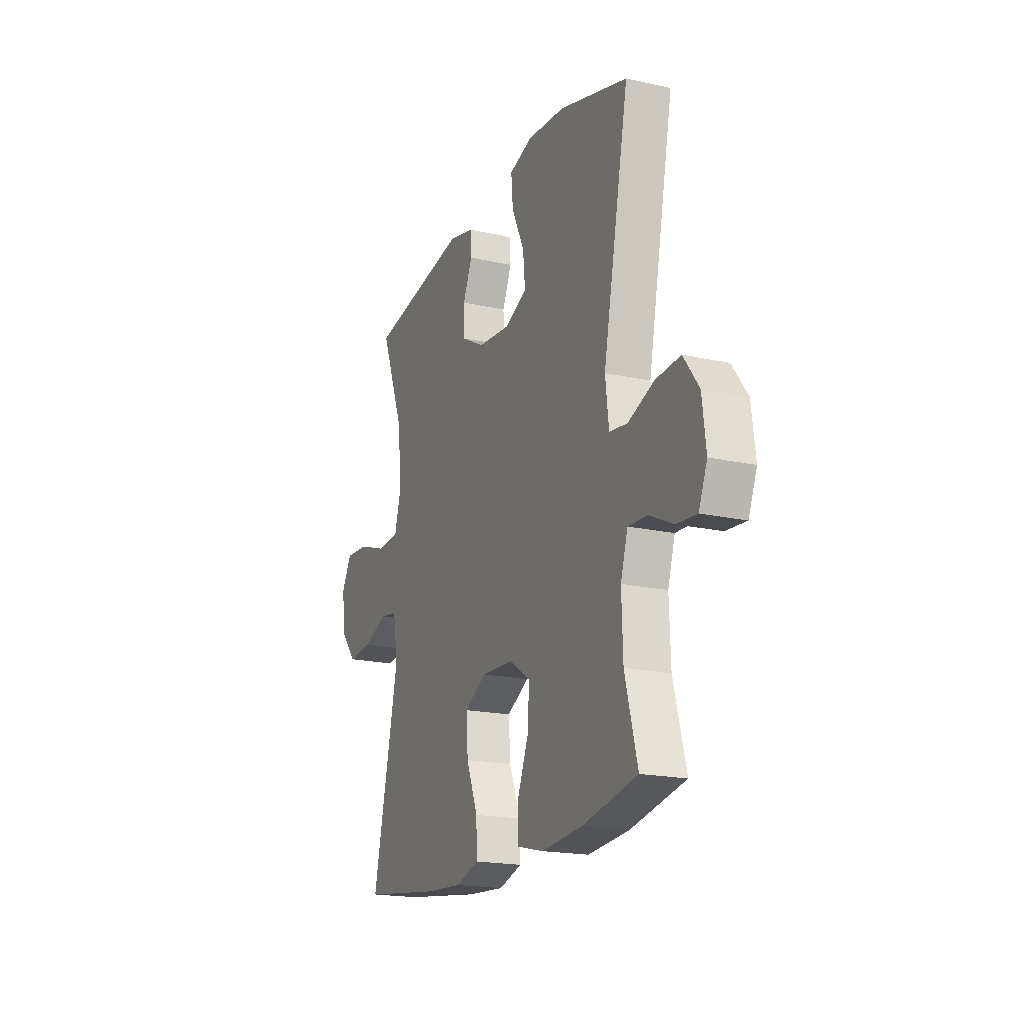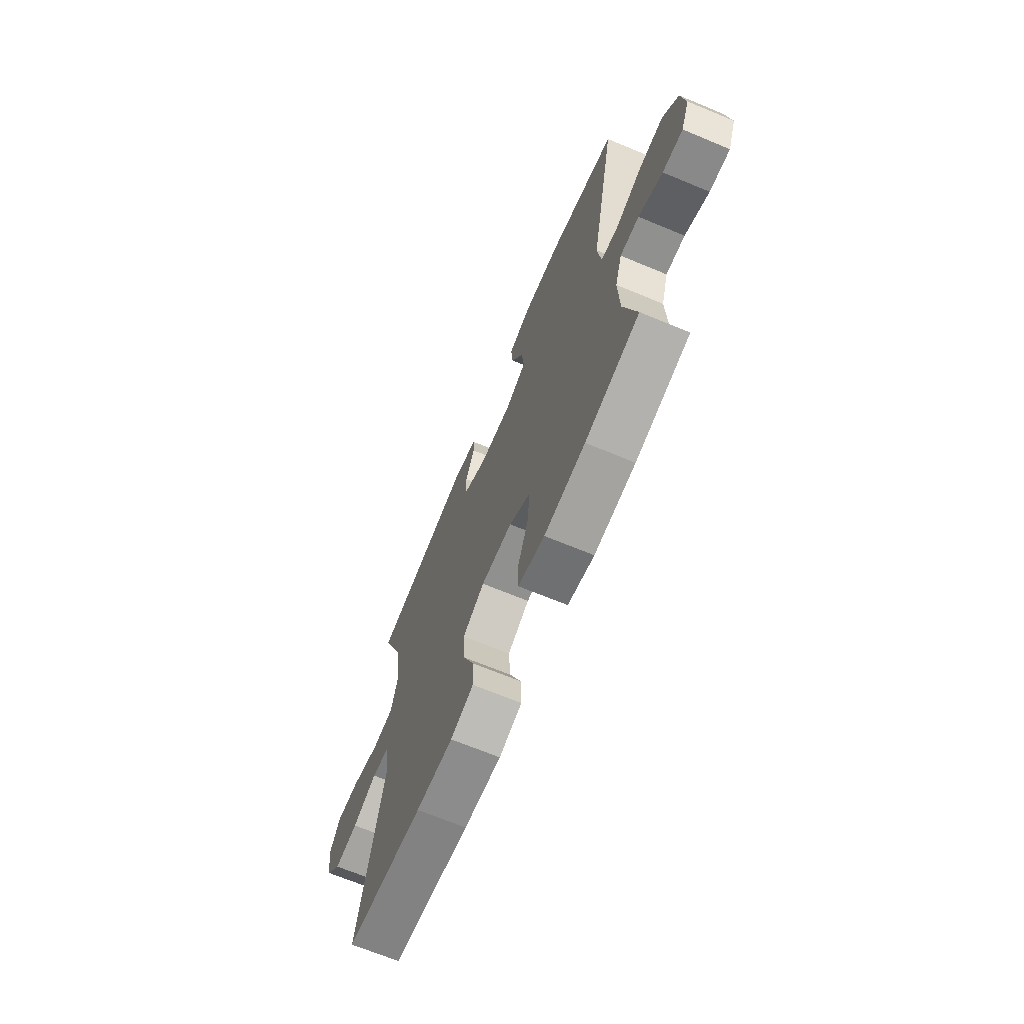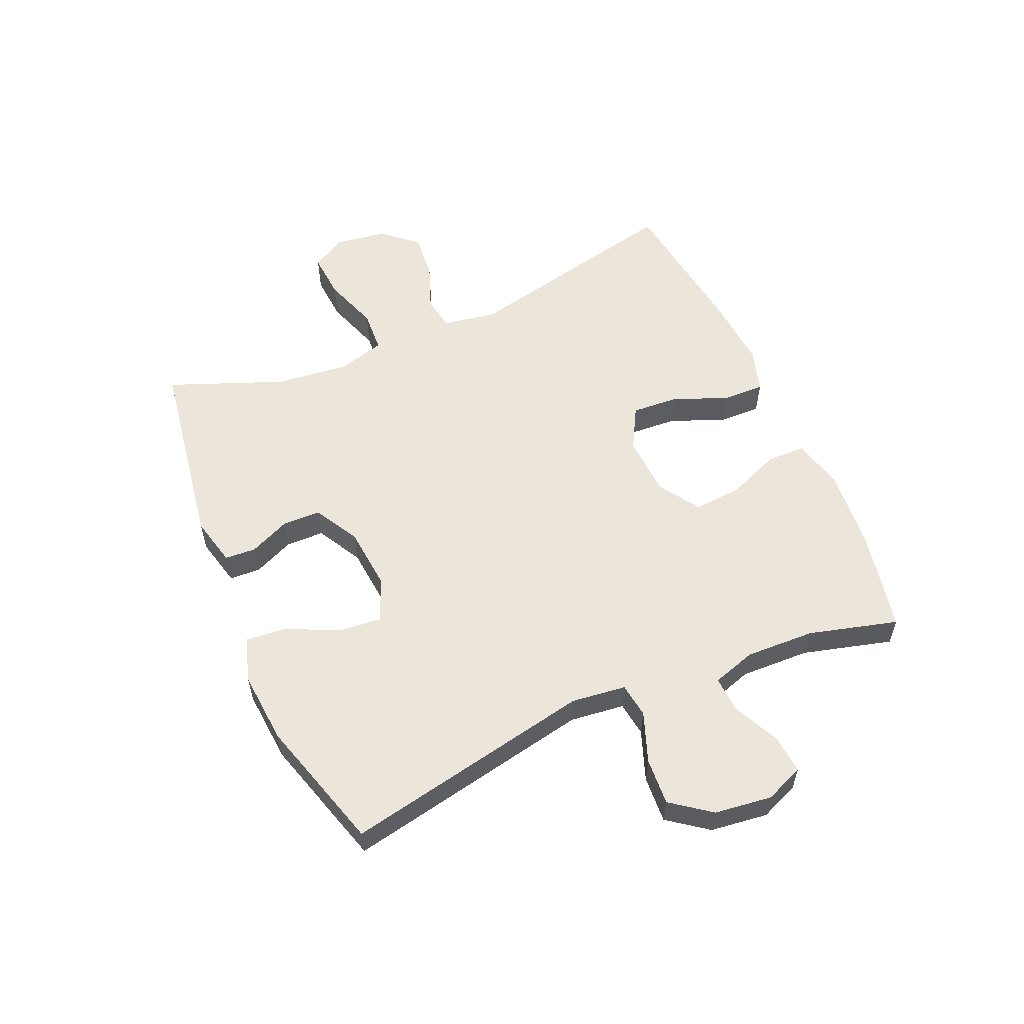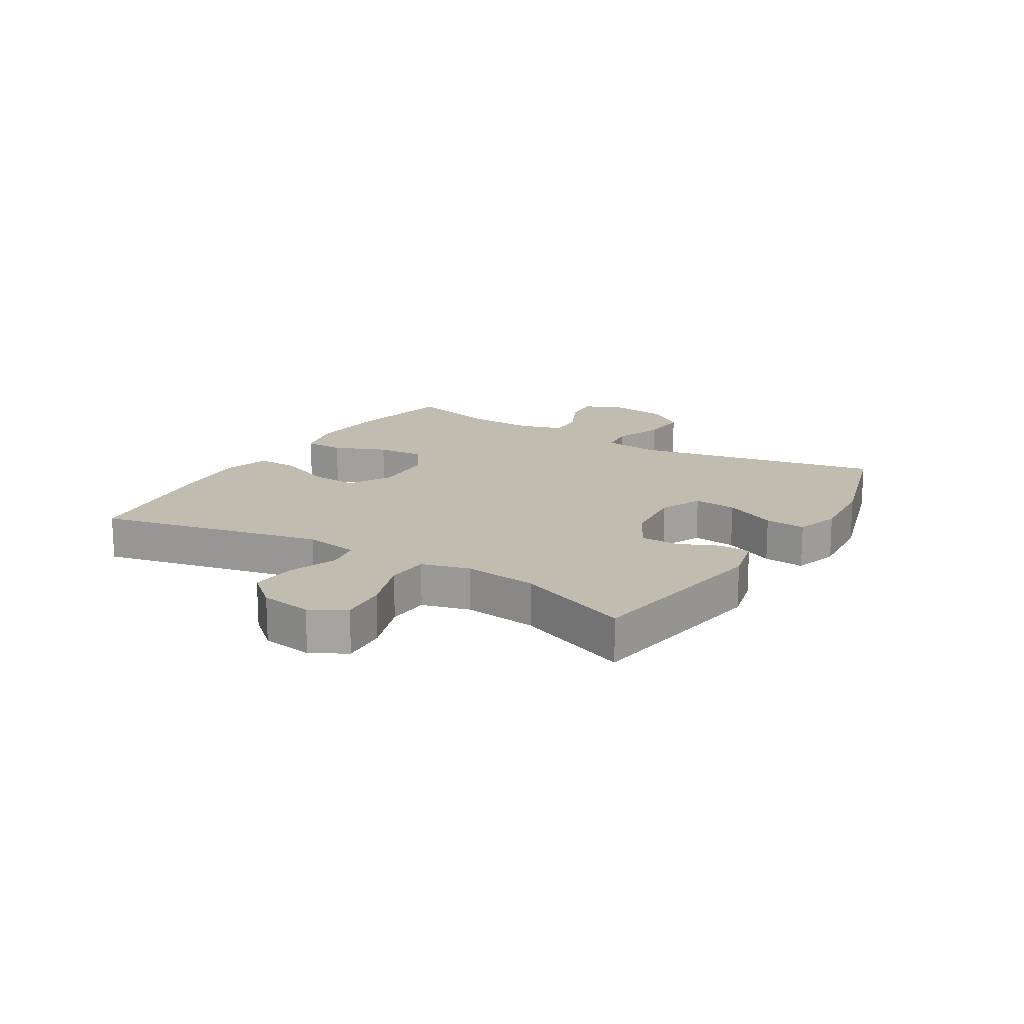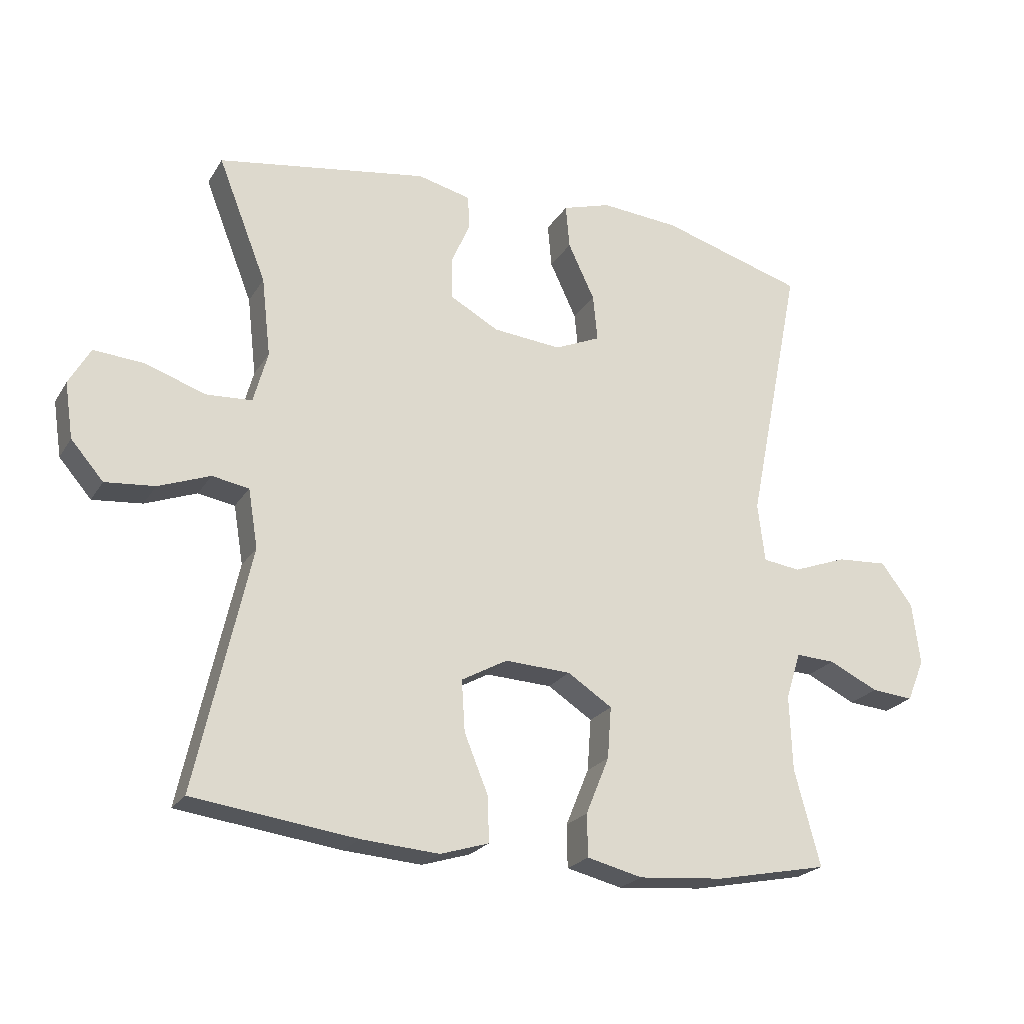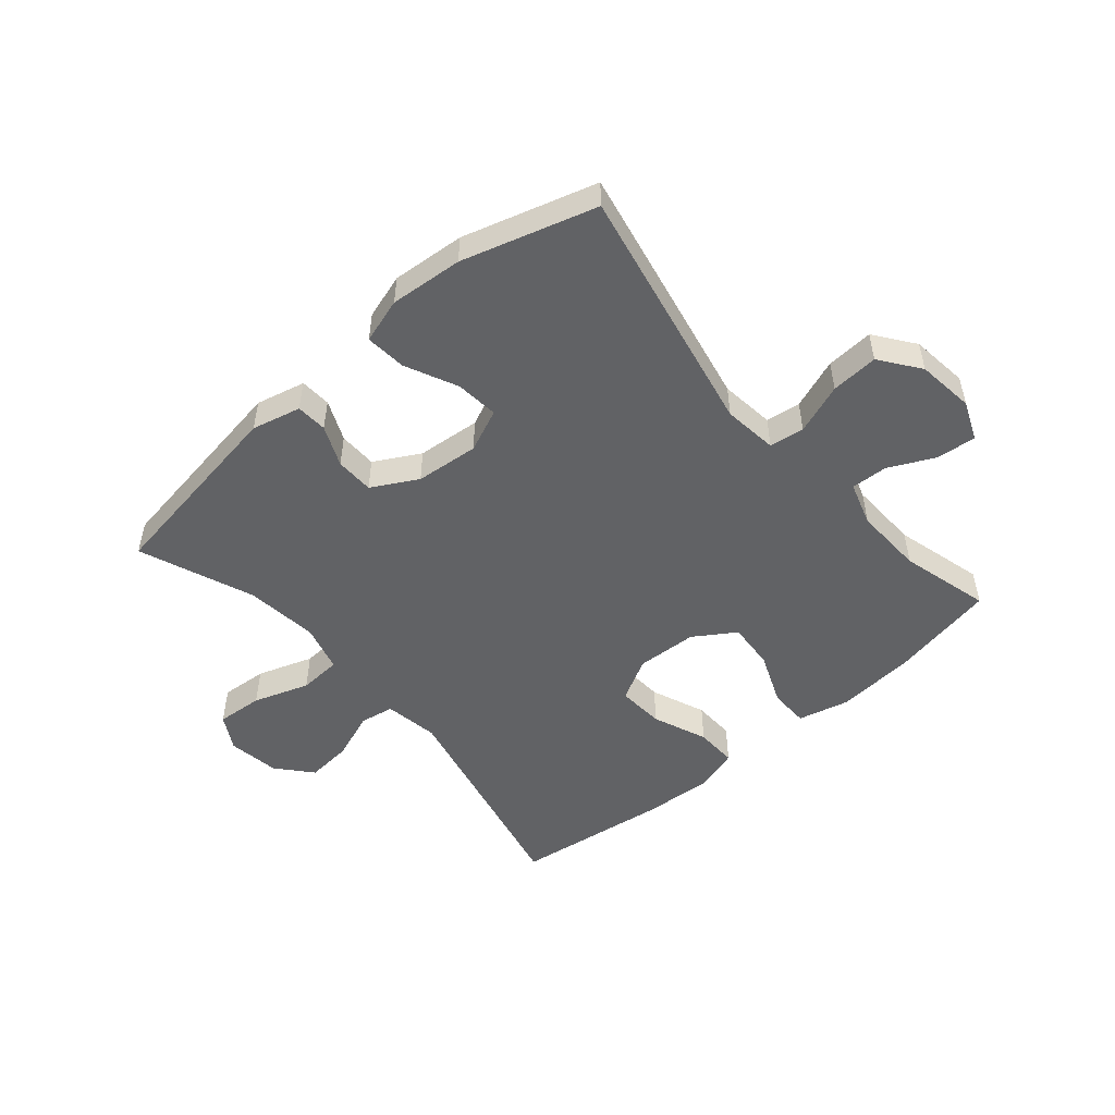
<metadata>
{"format":"obj","ext":"obj","renderer":"f3d","projection":"perspective","resolution":1024,"background":"white","views":[{"elev":-19.0,"azim":67.2,"up":"+Z"},{"elev":-68.3,"azim":67.4,"up":"+Z"},{"elev":56.7,"azim":66.5,"up":"+Y"},{"elev":16.4,"azim":-58.6,"up":"+Y"},{"elev":-22.6,"azim":-23.8,"up":"+Z"},{"elev":-50.6,"azim":40.6,"up":"+Y"}]}
</metadata>
<code>
v 0.5 0.07 0.5
v 0.416 0.07 0.082
v 0.427 0.07 -0.009
v 0.485 0.07 -0.017
v 0.569 0.07 0.014
v 0.648 0.07 0.019
v 0.697 0.07 -0.047
v 0.709 0.07 -0.143
v 0.682 0.07 -0.208
v 0.617 0.07 -0.202
v 0.54 0.07 -0.165
v 0.479 0.07 -0.162
v 0.456 0.07 -0.235
v 0.46 0.07 -0.351
v 0.5 0.07 -0.5
v 0.325 0.07 -0.535
v 0.192 0.07 -0.546
v 0.106 0.07 -0.525
v 0.105 0.07 -0.459
v 0.141 0.07 -0.371
v 0.147 0.07 -0.291
v 0.078 0.07 -0.246
v -0.024 0.07 -0.241
v -0.095 0.07 -0.28
v -0.09 0.07 -0.359
v -0.053 0.07 -0.45
v -0.051 0.07 -0.52
v -0.126 0.07 -0.543
v -0.247 0.07 -0.534
v -0.5 0.07 -0.5
v -0.416 0.07 -0.125
v -0.431 0.07 -0.034
v -0.488 0.07 -0.024
v -0.568 0.07 -0.054
v -0.645 0.07 -0.061
v -0.695 0.07 -0.003
v -0.708 0.07 0.083
v -0.675 0.07 0.141
v -0.597 0.07 0.135
v -0.504 0.07 0.103
v -0.433 0.07 0.107
v -0.411 0.07 0.187
v -0.425 0.07 0.309
v -0.5 0.07 0.5
v -0.174 0.07 0.551
v -0.092 0.07 0.531
v -0.089 0.07 0.479
v -0.119 0.07 0.411
v -0.118 0.07 0.347
v -0.042 0.07 0.305
v 0.064 0.07 0.295
v 0.135 0.07 0.326
v 0.128 0.07 0.398
v 0.087 0.07 0.485
v 0.081 0.07 0.553
v 0.156 0.07 0.576
v 0.278 0.07 0.566
v 0.5 0 0.5
v 0.416 0 0.082
v 0.427 0 -0.009
v 0.485 0 -0.017
v 0.569 0 0.014
v 0.648 0 0.019
v 0.697 0 -0.047
v 0.709 0 -0.143
v 0.682 0 -0.208
v 0.617 0 -0.202
v 0.54 0 -0.165
v 0.479 0 -0.162
v 0.456 0 -0.235
v 0.46 0 -0.351
v 0.5 0 -0.5
v 0.325 0 -0.535
v 0.192 0 -0.546
v 0.106 0 -0.525
v 0.105 0 -0.459
v 0.141 0 -0.371
v 0.147 0 -0.291
v 0.078 0 -0.246
v -0.024 0 -0.241
v -0.095 0 -0.28
v -0.09 0 -0.359
v -0.053 0 -0.45
v -0.051 0 -0.52
v -0.126 0 -0.543
v -0.247 0 -0.534
v -0.5 0 -0.5
v -0.416 0 -0.125
v -0.431 0 -0.034
v -0.488 0 -0.024
v -0.568 0 -0.054
v -0.645 0 -0.061
v -0.695 0 -0.003
v -0.708 0 0.083
v -0.675 0 0.141
v -0.597 0 0.135
v -0.504 0 0.103
v -0.433 0 0.107
v -0.411 0 0.187
v -0.425 0 0.309
v -0.5 0 0.5
v -0.174 0 0.551
v -0.092 0 0.531
v -0.089 0 0.479
v -0.119 0 0.411
v -0.118 0 0.347
v -0.042 0 0.305
v 0.064 0 0.295
v 0.135 0 0.326
v 0.128 0 0.398
v 0.087 0 0.485
v 0.081 0 0.553
v 0.156 0 0.576
v 0.278 0 0.566
f 57 1 2
f 56 57 2
f 55 56 2
f 54 55 2
f 53 54 2
f 52 53 2 3
f 51 52 3
f 50 51 3
f 49 50 3
f 46 47 48
f 45 46 48
f 44 45 48
f 43 44 48
f 42 43 48 49
f 41 42 49 3
f 38 39 40
f 37 38 40
f 36 37 40
f 35 36 40
f 34 35 40
f 33 34 40
f 41 3 4
f 40 41 4
f 33 40 4
f 32 33 4
f 29 30 31
f 28 29 31
f 27 28 31
f 26 27 31
f 25 26 31
f 24 25 31 32
f 23 24 32
f 22 23 32 4
f 18 19 20
f 17 18 20
f 16 17 20
f 15 16 20
f 14 15 20
f 13 14 20 21
f 21 22 4
f 13 21 4
f 12 13 4
f 9 10 11
f 8 9 11
f 8 11 12
f 7 8 12
f 6 7 12
f 5 6 12
f 4 5 12
f 59 58 114
f 59 114 113
f 59 113 112
f 59 112 111
f 59 111 110
f 60 59 110 109
f 60 109 108
f 60 108 107
f 60 107 106
f 105 104 103
f 105 103 102
f 105 102 101
f 105 101 100
f 106 105 100 99
f 60 106 99 98
f 97 96 95
f 97 95 94
f 97 94 93
f 97 93 92
f 97 92 91
f 97 91 90
f 61 60 98
f 61 98 97
f 61 97 90
f 61 90 89
f 88 87 86
f 88 86 85
f 88 85 84
f 88 84 83
f 88 83 82
f 89 88 82 81
f 89 81 80
f 61 89 80 79
f 77 76 75
f 77 75 74
f 77 74 73
f 77 73 72
f 77 72 71
f 78 77 71 70
f 61 79 78
f 61 78 70
f 61 70 69
f 68 67 66
f 68 66 65
f 69 68 65
f 69 65 64
f 69 64 63
f 69 63 62
f 69 62 61
f 1 58 59 2
f 2 59 60 3
f 3 60 61 4
f 4 61 62 5
f 5 62 63 6
f 6 63 64 7
f 7 64 65 8
f 8 65 66 9
f 9 66 67 10
f 10 67 68 11
f 11 68 69 12
f 12 69 70 13
f 13 70 71 14
f 14 71 72 15
f 15 72 73 16
f 16 73 74 17
f 17 74 75 18
f 18 75 76 19
f 19 76 77 20
f 20 77 78 21
f 21 78 79 22
f 22 79 80 23
f 23 80 81 24
f 24 81 82 25
f 25 82 83 26
f 26 83 84 27
f 27 84 85 28
f 28 85 86 29
f 29 86 87 30
f 30 87 88 31
f 31 88 89 32
f 32 89 90 33
f 33 90 91 34
f 34 91 92 35
f 35 92 93 36
f 36 93 94 37
f 37 94 95 38
f 38 95 96 39
f 39 96 97 40
f 40 97 98 41
f 41 98 99 42
f 42 99 100 43
f 43 100 101 44
f 44 101 102 45
f 45 102 103 46
f 46 103 104 47
f 47 104 105 48
f 48 105 106 49
f 49 106 107 50
f 50 107 108 51
f 51 108 109 52
f 52 109 110 53
f 53 110 111 54
f 54 111 112 55
f 55 112 113 56
f 56 113 114 57
f 57 114 58 1

</code>
